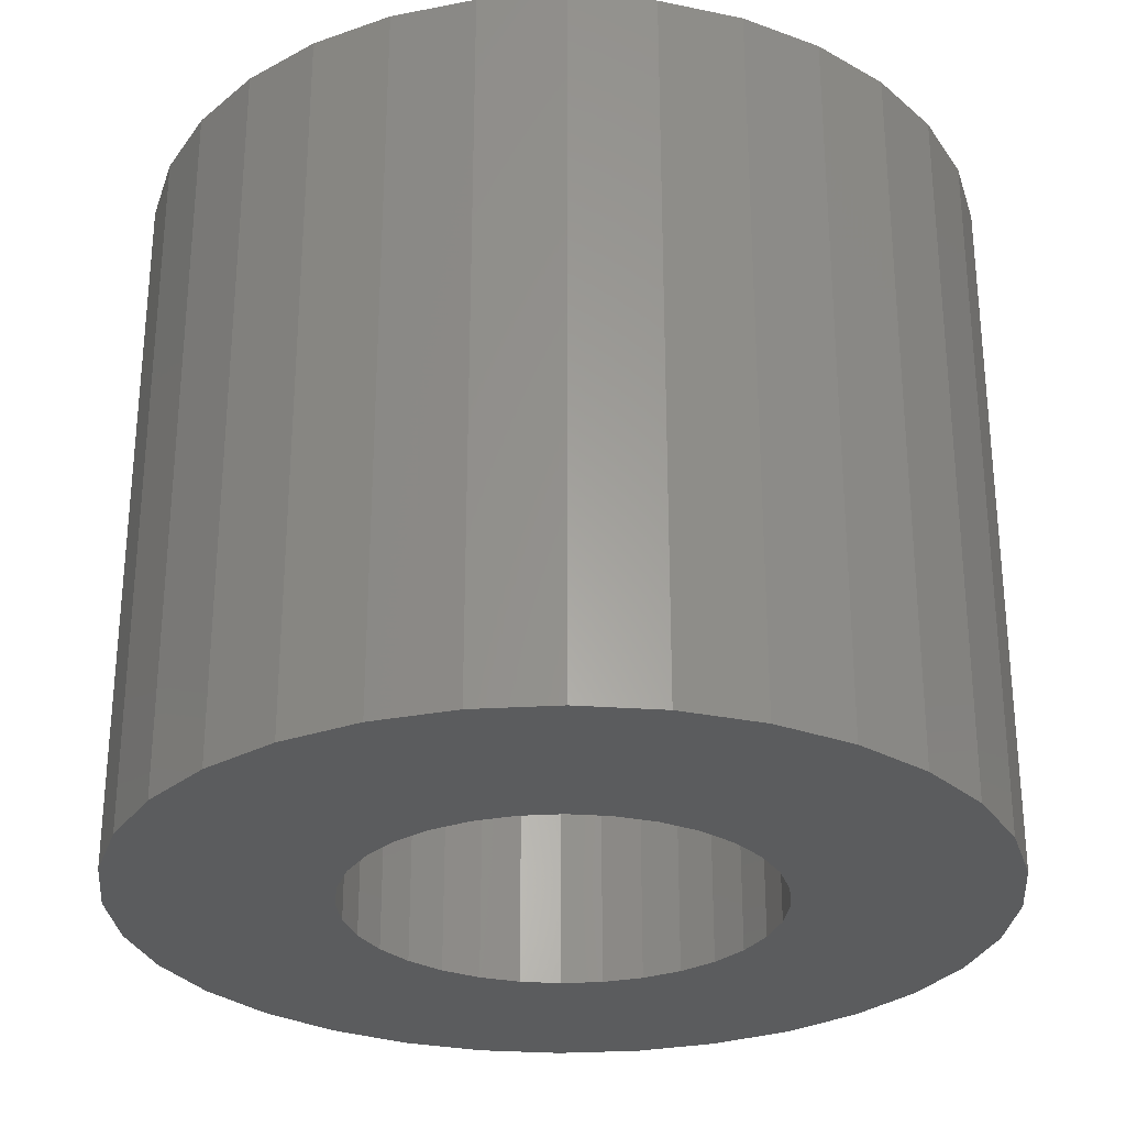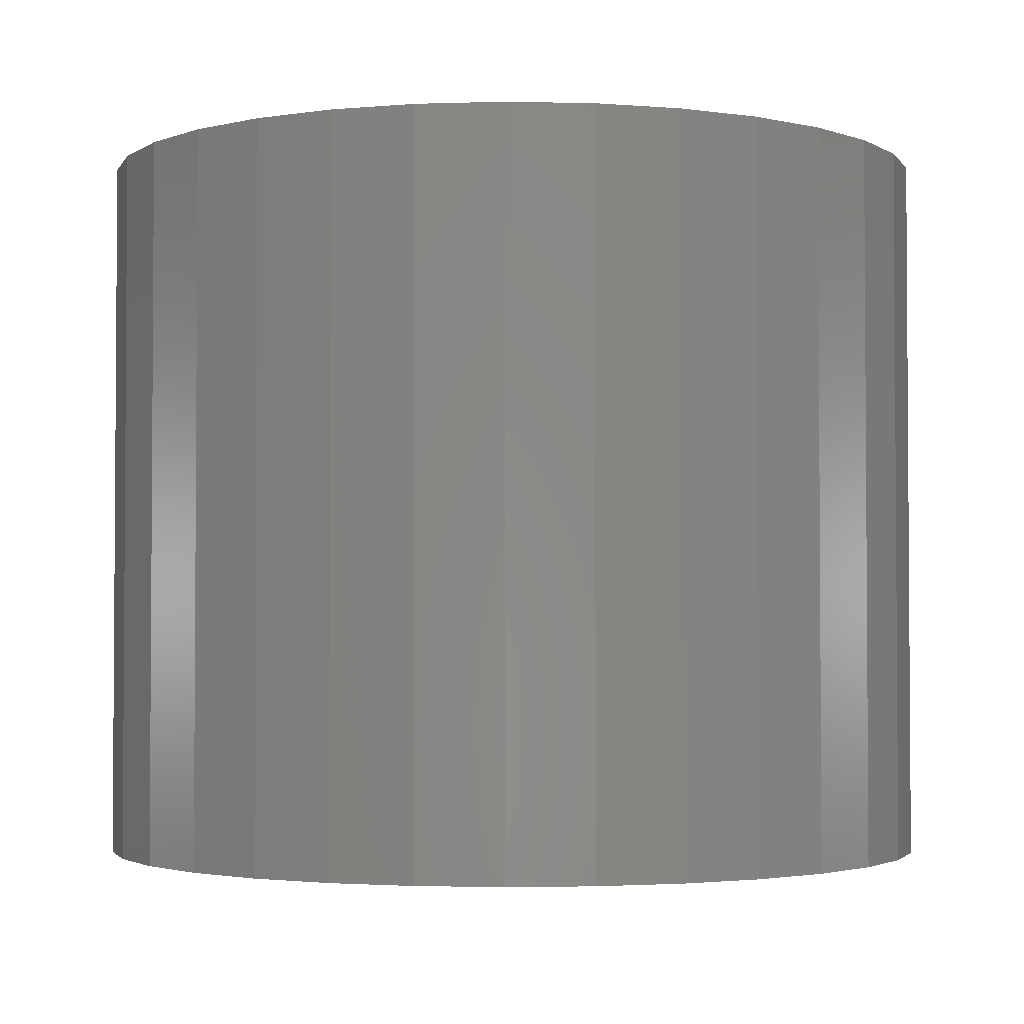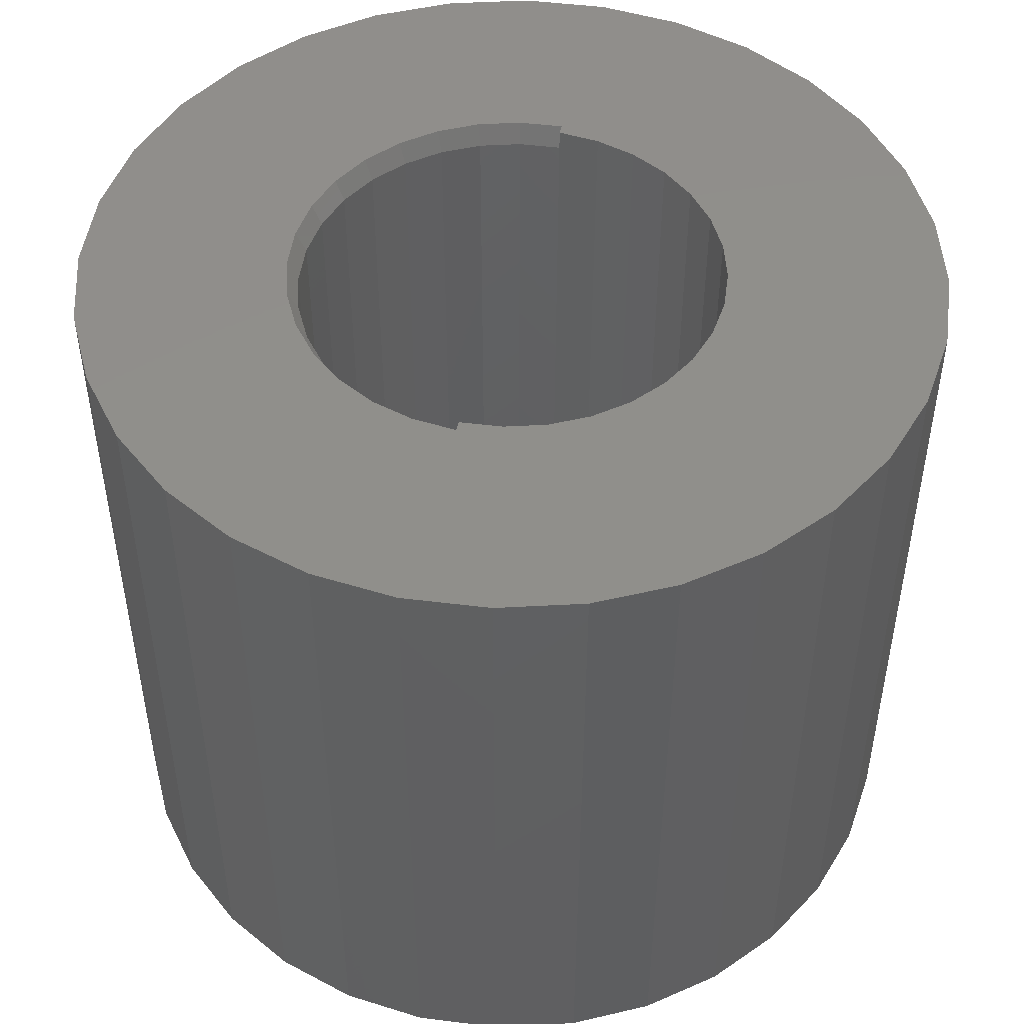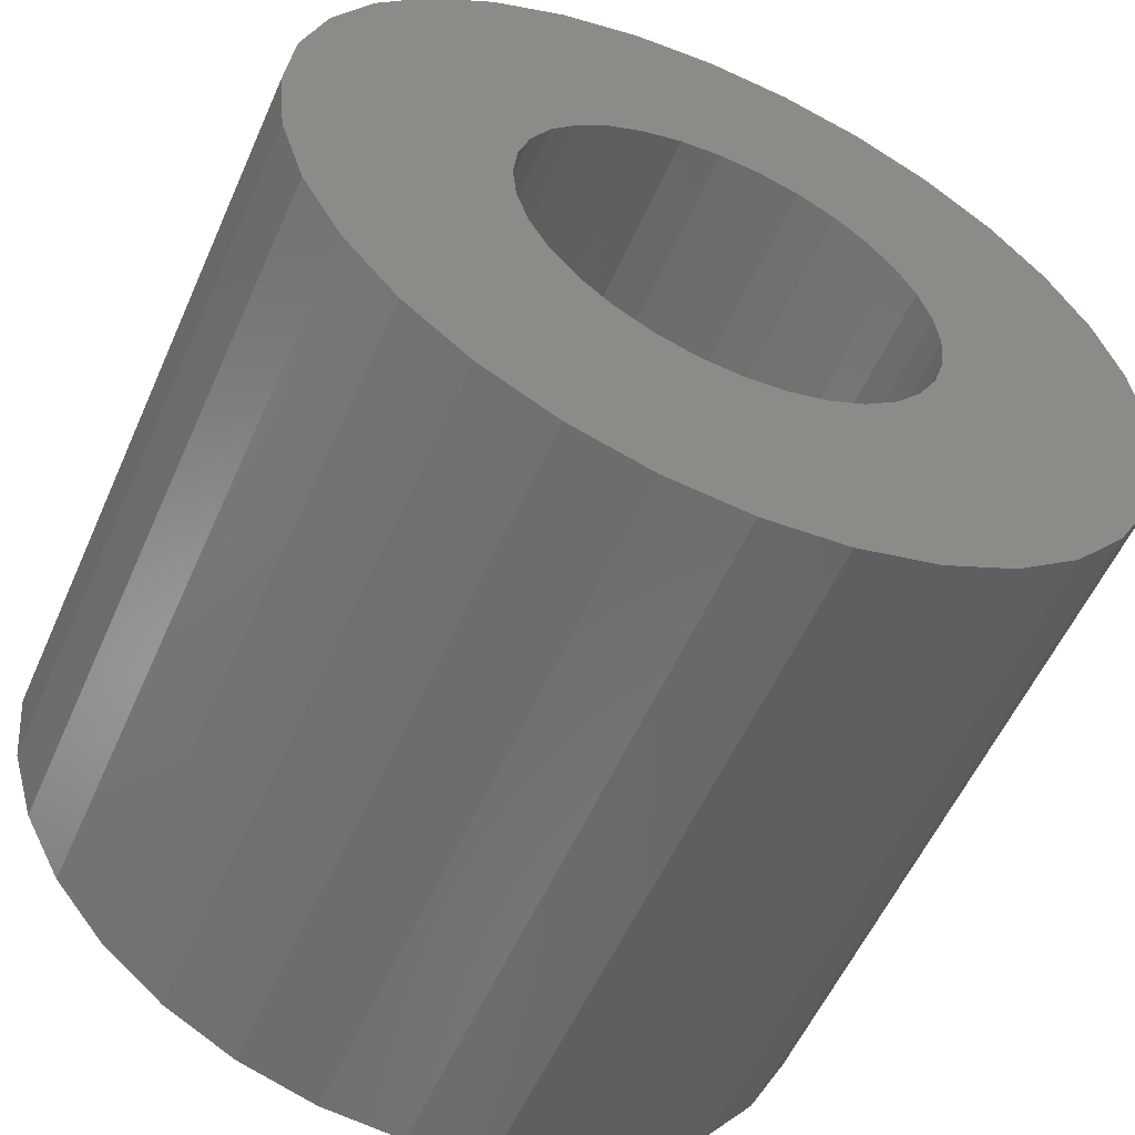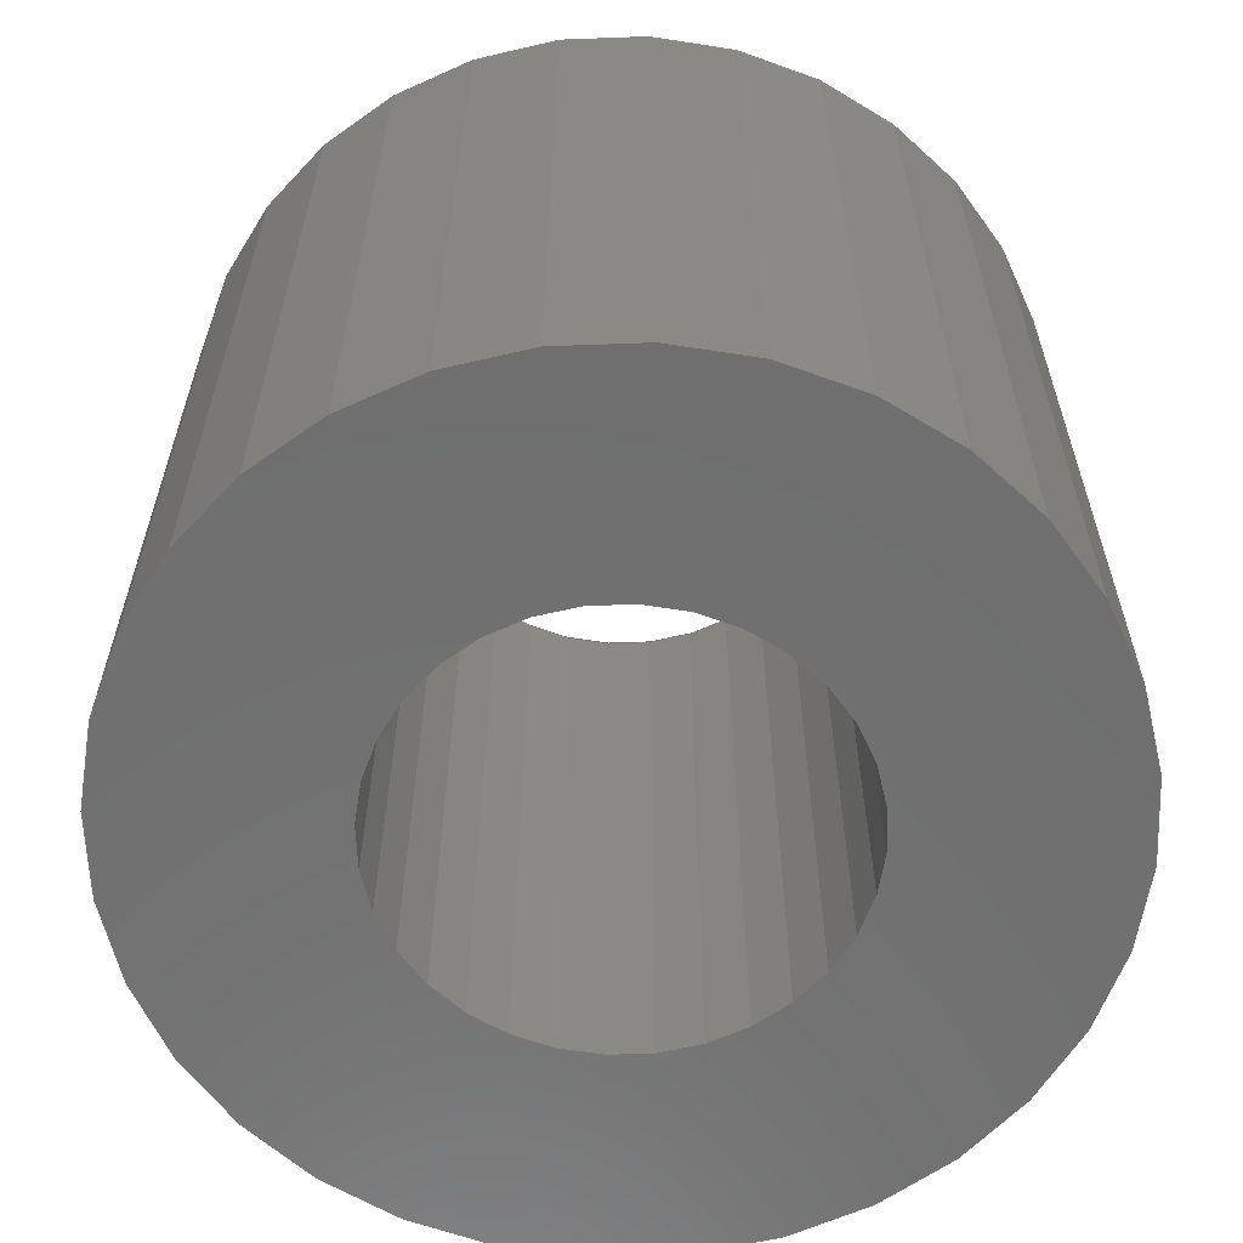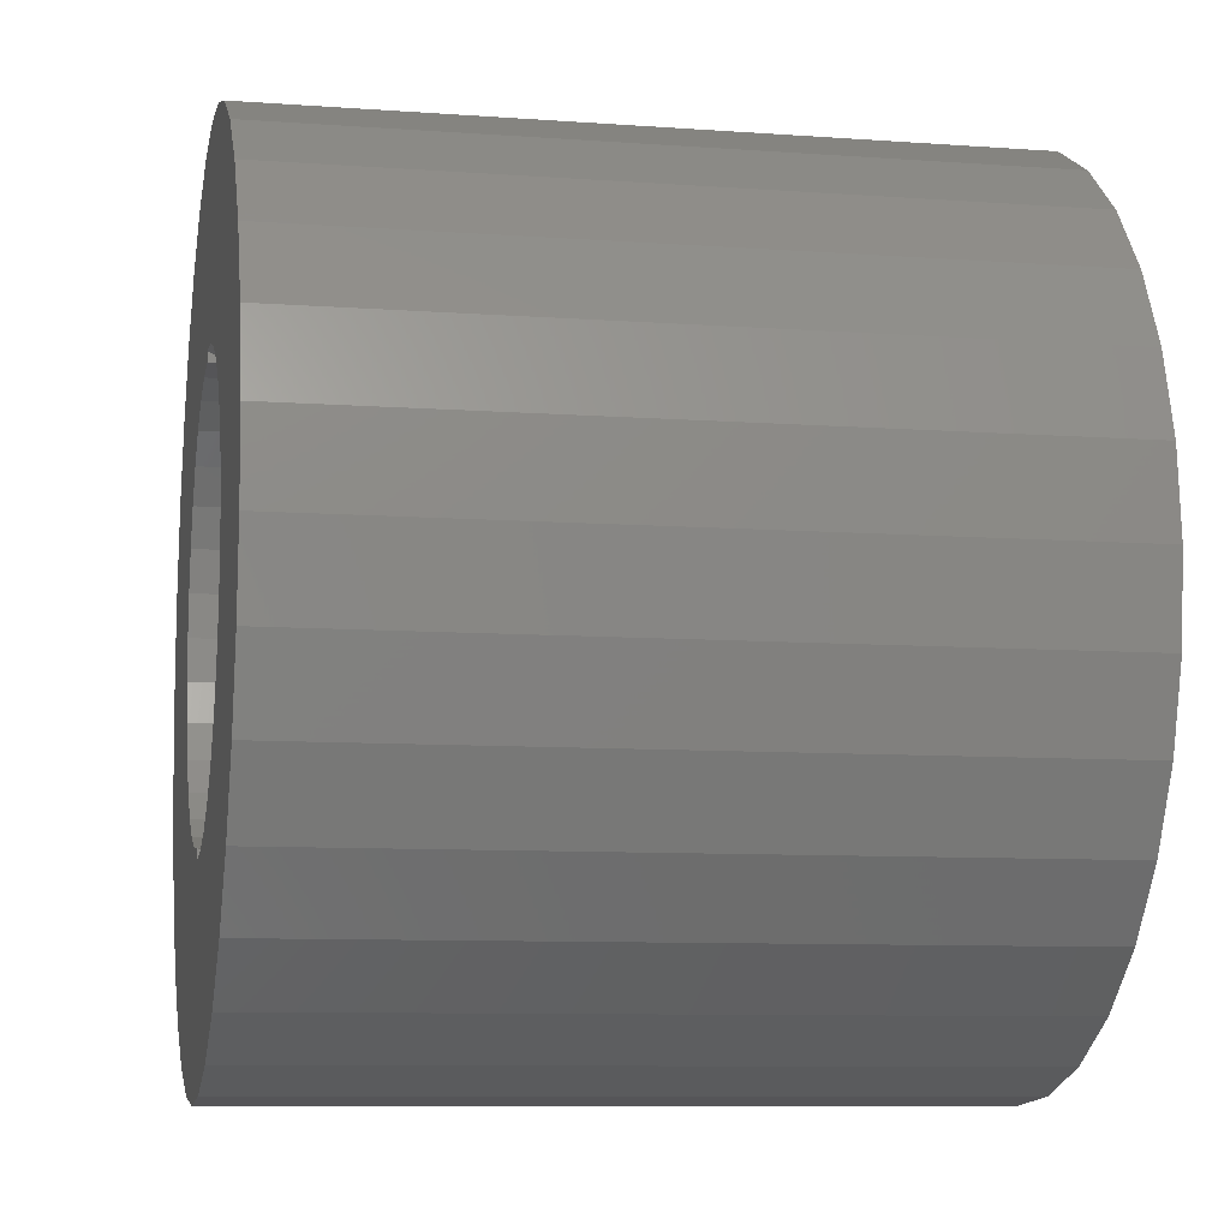
<metadata>
{"format":"stl","ext":"stl","renderer":"f3d","projection":"perspective","resolution":1024,"background":"white","views":[{"elev":-28.6,"azim":89.5,"up":"+Z"},{"elev":-2.5,"azim":-156.6,"up":"+Z"},{"elev":48.8,"azim":-166.5,"up":"+Z"},{"elev":-56.4,"azim":156.2,"up":"+Y"},{"elev":-61.5,"azim":-127.2,"up":"+Z"},{"elev":-8.9,"azim":78.9,"up":"+Y"}]}
</metadata>
<code>
# stl→obj: 147 verts, 294 faces
v -0.5569 0.09019 0
v -0.7437 0.06401 0
v -0.5367 0.1148 0
v -0.5367 -0.1148 0
v -0.725 -0.1256 0
v -0.5569 -0.09019 0
v -0.5121 -0.135 0
v -0.3598 0.15 0
v -0.3902 0.1592 0
v -0.149 0.1823 0
v -0.1001 0.06401 0
v -0.2719 0.06212 0
v -0.2869 0.09019 0
v -0.1187 -0.1256 0
v -0.3317 -0.135 0
v -0.3071 -0.1148 0
v -0.4219 0.1623 0
v -0.6947 0.1823 0
v -0.6539 0.232 0
v -0.6042 0.2728 0
v -0.5474 0.3031 0
v -0.4859 0.3218 0
v -0.4219 0.3281 0
v -0.3579 0.3218 0
v -0.2963 0.3031 0
v -0.2396 0.2728 0
v -0.1899 0.232 0
v -0.4535 0.1592 0
v -0.484 0.15 0
v -0.725 0.1256 0
v -0.6947 -0.1823 0
v -0.484 -0.15 0
v -0.4535 -0.1592 0
v -0.4219 -0.1623 0
v -0.6539 -0.232 0
v -0.149 -0.1823 0
v -0.1899 -0.232 0
v -0.2396 -0.2728 0
v -0.2963 -0.3031 0
v -0.3579 -0.3218 0
v -0.4219 -0.3281 0
v -0.4859 -0.3218 0
v -0.5474 -0.3031 0
v -0.6042 -0.2728 0
v -0.3902 -0.1592 0
v -0.3598 -0.15 0
v -0.5121 0.135 0
v -0.5719 0.06212 0
v -0.5811 0.03167 0
v -0.75 4.018e-17 0
v -0.5842 1.988e-17 0
v -0.5811 -0.03167 0
v -0.7437 -0.06401 0
v -0.5719 -0.06212 0
v -0.3071 0.1148 0
v -0.3317 0.135 0
v -0.1187 0.1256 0
v -0.2595 -3.976e-17 0
v -0.2627 0.03167 0
v -0.09375 -8.036e-17 0
v -0.2719 -0.06212 0
v -0.2627 -0.03167 0
v -0.1001 -0.06401 0
v -0.2869 -0.09019 0
v -0.5367 0.1148 0.5547
v -0.7437 0.06401 0.5547
v -0.5569 0.09019 0.5547
v -0.5569 -0.09019 0.5547
v -0.725 -0.1256 0.5547
v -0.5367 -0.1148 0.5547
v -0.5121 -0.135 0.5547
v -0.4219 -0.1623 0.5547
v -0.4535 -0.1592 0.5547
v -0.4219 -0.1701 0.5547
v -0.3887 -0.1669 0.5547
v -0.4219 -0.3281 0.5547
v -0.3579 -0.3218 0.5547
v -0.2963 -0.3031 0.5547
v -0.2396 -0.2728 0.5547
v -0.1899 -0.232 0.5547
v -0.149 -0.1823 0.5547
v -0.3568 -0.1572 0.5547
v -0.3887 0.1669 0.5547
v -0.3568 0.1572 0.5547
v -0.149 0.1823 0.5547
v -0.1899 0.232 0.5547
v -0.2396 0.2728 0.5547
v -0.2963 0.3031 0.5547
v -0.3579 0.3218 0.5547
v -0.4219 0.3281 0.5547
v -0.4219 0.1701 0.5547
v -0.4859 0.3218 0.5547
v -0.5474 0.3031 0.5547
v -0.6042 0.2728 0.5547
v -0.6539 0.232 0.5547
v -0.6947 0.1823 0.5547
v -0.725 0.1256 0.5547
v -0.484 0.15 0.5547
v -0.4535 0.1592 0.5547
v -0.4219 0.1623 0.5547
v -0.6947 -0.1823 0.5547
v -0.6539 -0.232 0.5547
v -0.484 -0.15 0.5547
v -0.6042 -0.2728 0.5547
v -0.5474 -0.3031 0.5547
v -0.4859 -0.3218 0.5547
v -0.5121 0.135 0.5547
v -0.75 4.018e-17 0.5547
v -0.5811 0.03167 0.5547
v -0.5719 0.06212 0.5547
v -0.7437 -0.06401 0.5547
v -0.5811 -0.03167 0.5547
v -0.5842 1.988e-17 0.5547
v -0.5719 -0.06212 0.5547
v -0.1187 0.1256 0.5547
v -0.3273 0.1415 0.5547
v -0.3016 0.1203 0.5547
v -0.1001 0.06401 0.5547
v -0.2804 0.09453 0.5547
v -0.2647 0.06511 0.5547
v -0.09375 -8.036e-17 0.5547
v -0.255 0.03319 0.5547
v -0.2517 1.671e-14 0.5547
v -0.1001 -0.06401 0.5547
v -0.255 -0.03319 0.5547
v -0.2647 -0.06511 0.5547
v -0.1187 -0.1256 0.5547
v -0.2804 -0.09453 0.5547
v -0.3016 -0.1203 0.5547
v -0.3273 -0.1415 0.5547
v -0.4219 -0.1623 0.5391
v -0.4219 0.1623 0.5391
v -0.2595 -3.976e-17 0.5391
v -0.2627 0.03167 0.5391
v -0.2719 0.06212 0.5391
v -0.2869 0.09019 0.5391
v -0.3071 0.1148 0.5391
v -0.3317 0.135 0.5391
v -0.3598 0.15 0.5391
v -0.3902 0.1592 0.5391
v -0.2627 -0.03167 0.5391
v -0.2719 -0.06212 0.5391
v -0.2869 -0.09019 0.5391
v -0.3071 -0.1148 0.5391
v -0.3317 -0.135 0.5391
v -0.3598 -0.15 0.5391
v -0.3902 -0.1592 0.5391
f 1 2 3
f 4 5 6
f 7 5 4
f 8 9 10
f 11 12 13
f 14 15 16
f 17 18 19
f 17 19 20
f 17 20 21
f 17 21 22
f 17 22 23
f 17 23 24
f 17 24 25
f 17 25 26
f 17 26 27
f 17 27 10
f 17 10 9
f 18 17 28
f 18 28 29
f 18 29 30
f 31 5 7
f 31 7 32
f 31 32 33
f 31 33 34
f 31 34 35
f 34 36 37
f 34 37 38
f 34 38 39
f 34 39 40
f 34 40 41
f 34 41 42
f 34 42 43
f 34 43 44
f 34 44 35
f 36 34 45
f 36 45 46
f 36 46 15
f 36 15 14
f 29 47 30
f 30 47 3
f 30 3 2
f 1 48 2
f 2 48 49
f 2 49 50
f 49 51 50
f 50 51 52
f 50 52 53
f 52 54 53
f 53 54 6
f 53 6 5
f 13 55 11
f 11 55 56
f 11 56 57
f 57 56 8
f 57 8 10
f 58 59 60
f 60 59 12
f 60 12 11
f 61 62 63
f 63 62 58
f 63 58 60
f 16 64 14
f 14 64 61
f 14 61 63
f 65 66 67
f 68 69 70
f 70 69 71
f 72 73 74
f 75 74 76
f 75 76 77
f 75 77 78
f 75 78 79
f 75 79 80
f 75 80 81
f 75 81 82
f 83 84 85
f 83 85 86
f 83 86 87
f 83 87 88
f 83 88 89
f 83 89 90
f 83 90 91
f 91 90 92
f 91 92 93
f 91 93 94
f 91 94 95
f 91 95 96
f 96 97 98
f 96 98 99
f 96 99 100
f 96 100 91
f 101 102 74
f 101 74 73
f 101 73 103
f 101 103 71
f 101 71 69
f 74 102 104
f 74 104 105
f 74 105 106
f 74 106 76
f 66 65 97
f 97 65 107
f 97 107 98
f 108 109 66
f 66 109 110
f 66 110 67
f 111 112 108
f 108 112 113
f 108 113 109
f 69 68 111
f 111 68 114
f 111 114 112
f 85 84 115
f 115 84 116
f 115 116 117
f 115 117 118
f 118 117 119
f 118 119 120
f 118 120 121
f 121 120 122
f 121 122 123
f 121 123 124
f 124 123 125
f 124 125 126
f 124 126 127
f 127 126 128
f 127 128 129
f 127 129 81
f 81 129 130
f 81 130 82
f 131 72 74
f 91 100 132
f 133 122 134
f 134 122 120
f 134 120 135
f 135 120 119
f 135 119 136
f 136 119 117
f 136 117 137
f 137 117 116
f 137 116 138
f 138 116 84
f 138 84 139
f 139 84 83
f 139 83 140
f 140 83 91
f 140 91 132
f 122 133 123
f 123 133 141
f 123 141 125
f 125 141 142
f 125 142 126
f 126 142 143
f 126 143 128
f 128 143 144
f 128 144 129
f 129 144 145
f 129 145 130
f 130 145 146
f 130 146 82
f 82 146 147
f 82 147 75
f 75 147 131
f 75 131 74
f 58 134 59
f 59 134 135
f 59 135 12
f 12 135 136
f 12 136 13
f 13 136 137
f 13 137 55
f 55 137 138
f 55 138 56
f 56 138 139
f 56 139 8
f 8 139 140
f 8 140 9
f 9 140 132
f 9 132 17
f 134 58 133
f 133 58 62
f 133 62 141
f 141 62 61
f 141 61 142
f 142 61 64
f 142 64 143
f 143 64 16
f 143 16 144
f 144 16 15
f 144 15 145
f 145 15 46
f 145 46 146
f 146 46 45
f 146 45 147
f 147 45 34
f 147 34 131
f 23 90 24
f 24 90 89
f 24 89 25
f 25 89 88
f 25 88 26
f 26 88 87
f 26 87 27
f 27 87 86
f 27 86 10
f 10 86 85
f 10 85 57
f 57 85 115
f 57 115 11
f 11 115 118
f 11 118 60
f 60 118 121
f 60 121 63
f 63 121 124
f 63 124 14
f 14 124 127
f 14 127 36
f 36 127 81
f 36 81 37
f 37 81 80
f 37 80 38
f 38 80 79
f 38 79 39
f 39 79 78
f 39 78 40
f 40 78 77
f 40 77 41
f 41 77 76
f 41 76 42
f 42 76 106
f 42 106 43
f 43 106 105
f 43 105 44
f 44 105 104
f 44 104 35
f 35 104 102
f 35 102 31
f 31 102 101
f 31 101 5
f 5 101 69
f 5 69 53
f 53 69 111
f 53 111 50
f 50 111 108
f 50 108 2
f 2 108 66
f 2 66 30
f 30 66 97
f 30 97 18
f 18 97 96
f 18 96 19
f 19 96 95
f 19 95 20
f 20 95 94
f 20 94 21
f 21 94 93
f 21 93 22
f 22 93 92
f 22 92 23
f 23 92 90
f 131 73 72
f 132 28 17
f 51 112 52
f 52 112 114
f 52 114 54
f 54 114 68
f 54 68 6
f 6 68 70
f 6 70 4
f 4 70 71
f 4 71 7
f 7 71 103
f 7 103 32
f 32 103 73
f 32 73 33
f 33 73 131
f 33 131 34
f 112 51 113
f 113 51 49
f 113 49 109
f 109 49 48
f 109 48 110
f 110 48 1
f 110 1 67
f 67 1 3
f 67 3 65
f 65 3 47
f 65 47 107
f 107 47 29
f 107 29 98
f 98 29 28
f 98 28 99
f 99 28 132
f 99 132 100

</code>
